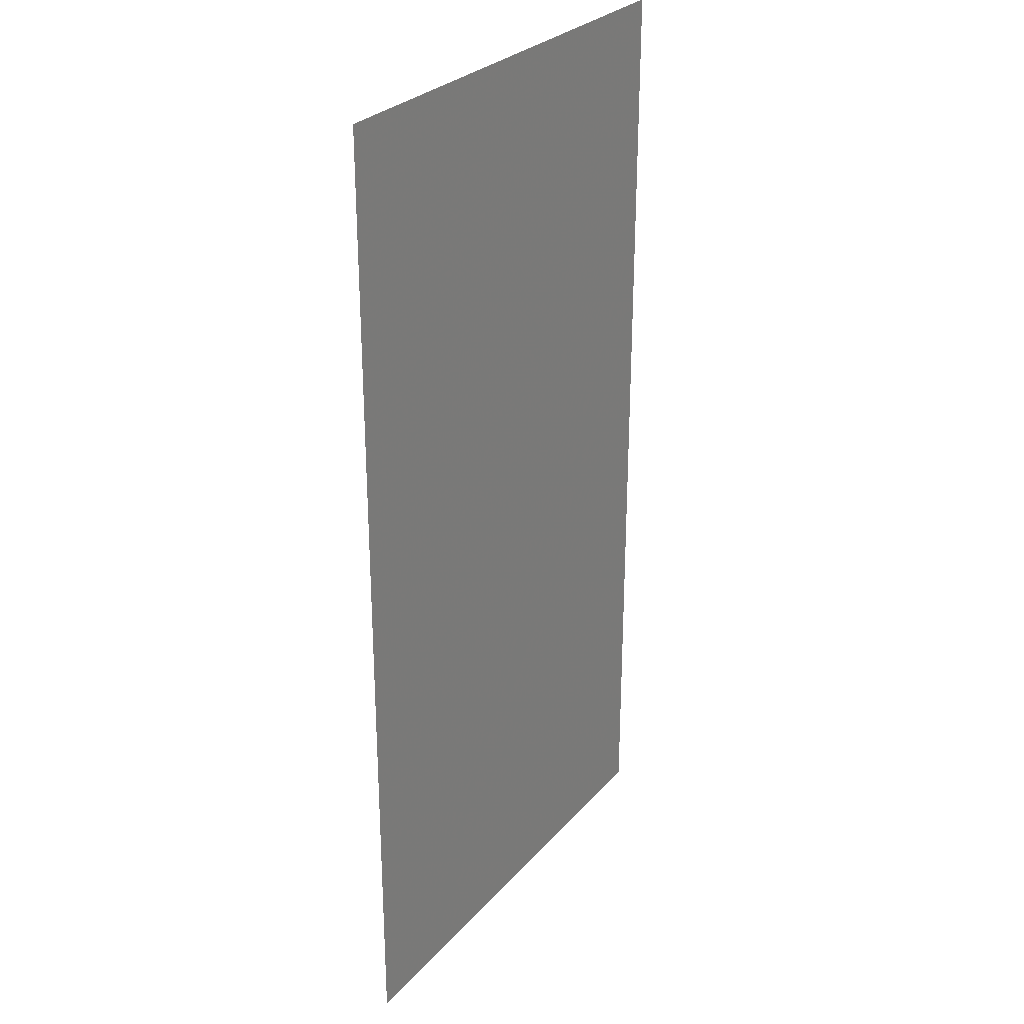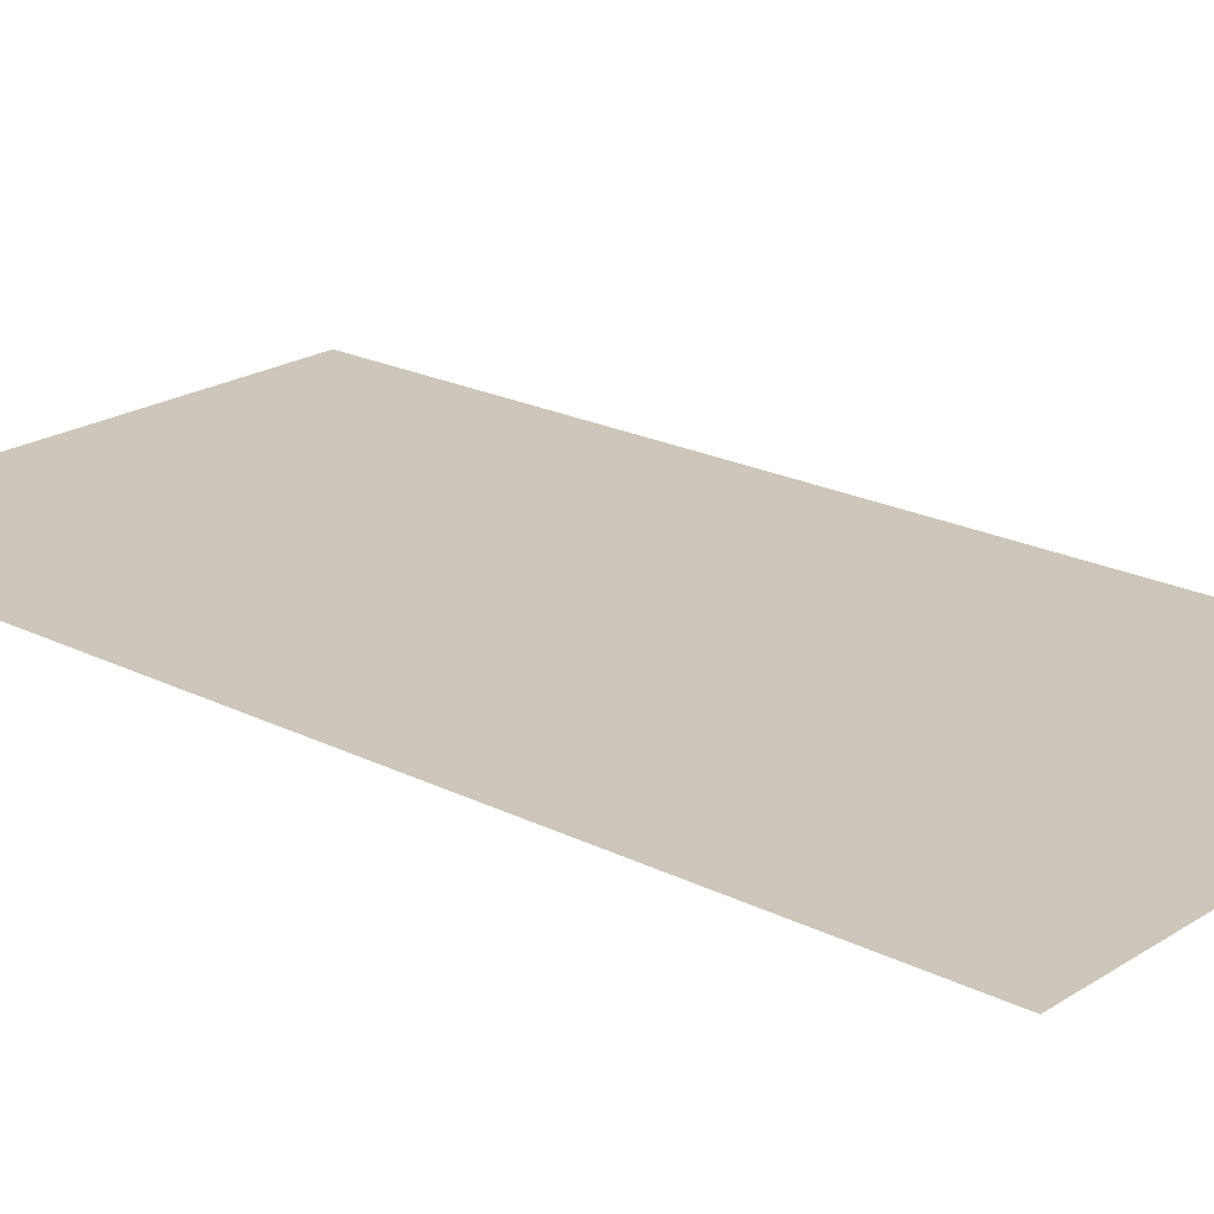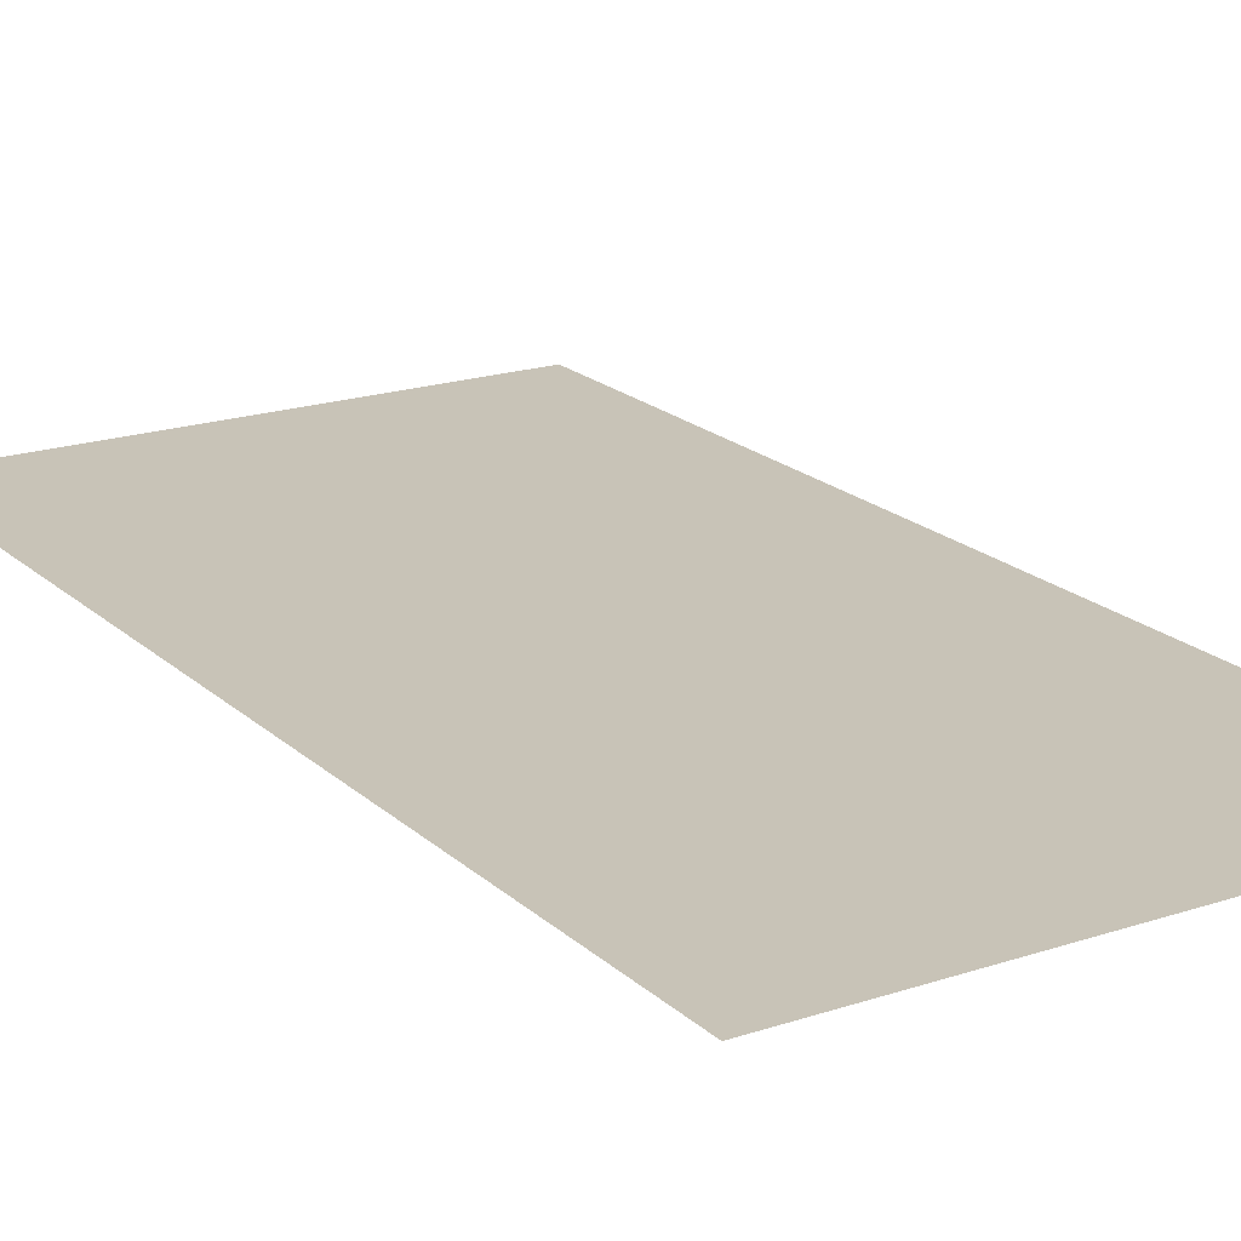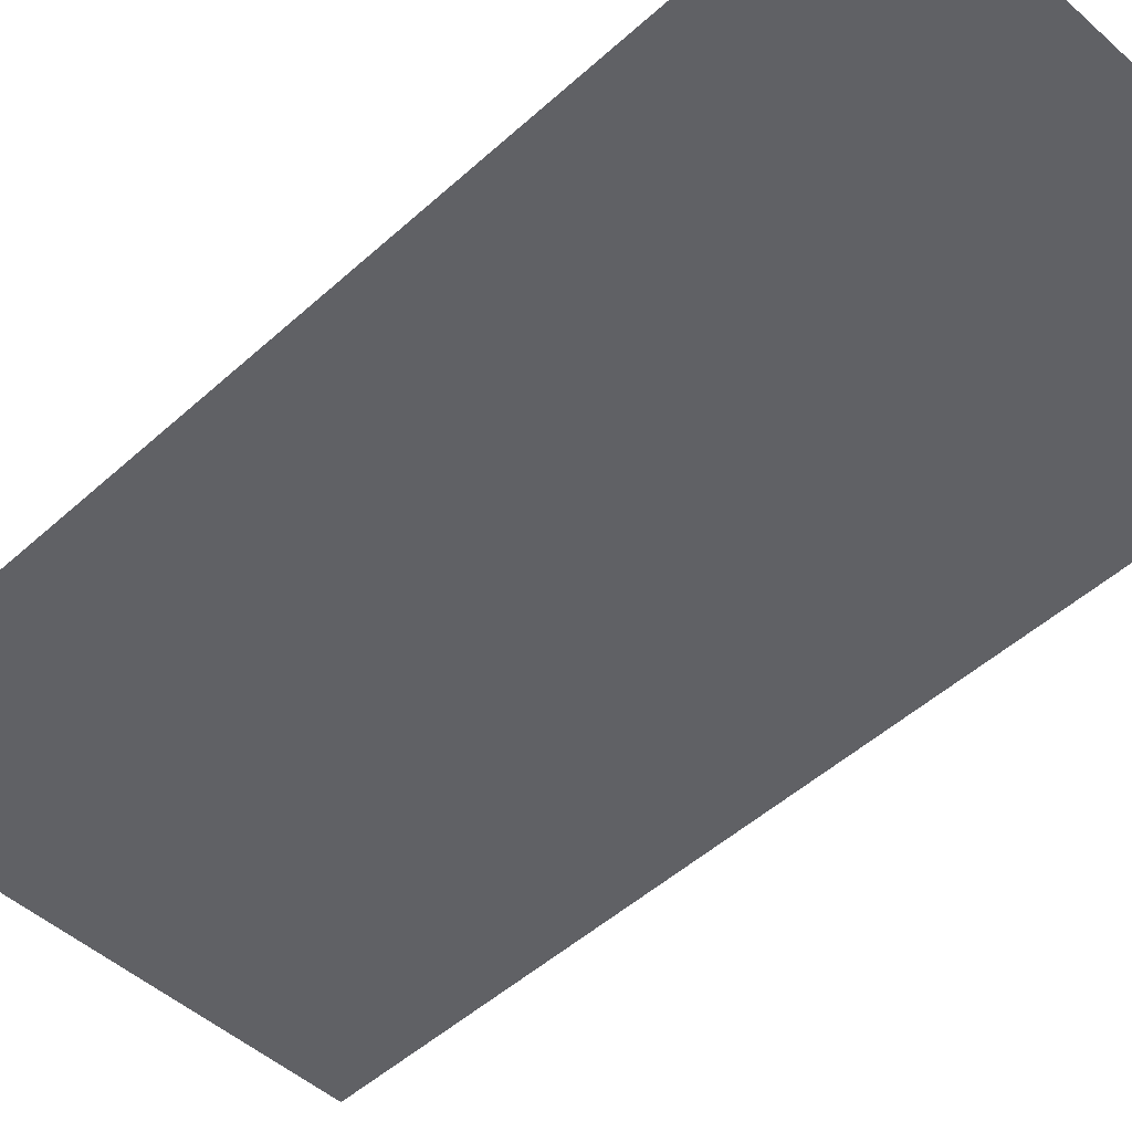
<metadata>
{"format":"obj","ext":"obj","renderer":"f3d","projection":"perspective","resolution":1024,"background":"white","views":[{"elev":28.3,"azim":122.4,"up":"+Y"},{"elev":21.3,"azim":131.6,"up":"+Z"},{"elev":19.6,"azim":-31.9,"up":"+Z"},{"elev":-48.8,"azim":135.2,"up":"+Z"}]}
</metadata>
<code>
v -716 45 -3275
v -716 -83 -3275
v -650 -83 -3275
v -650 45 -3275
v -716 45 -3275
v -650 -83 -3275
f 1 2 3
f 4 5 6

</code>
